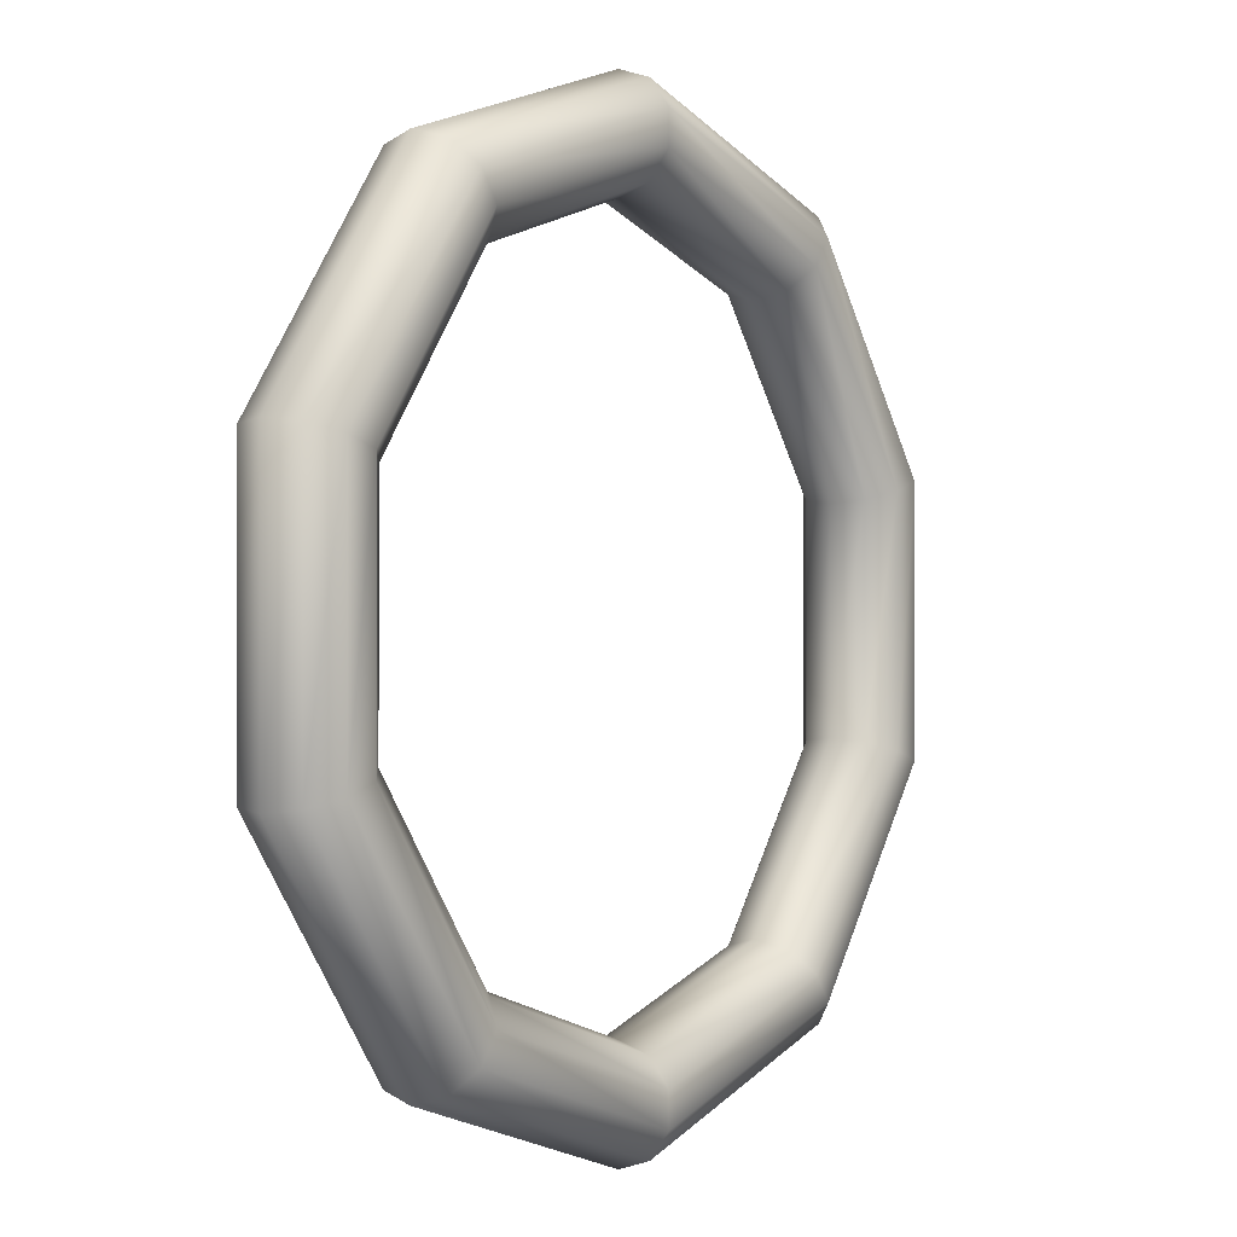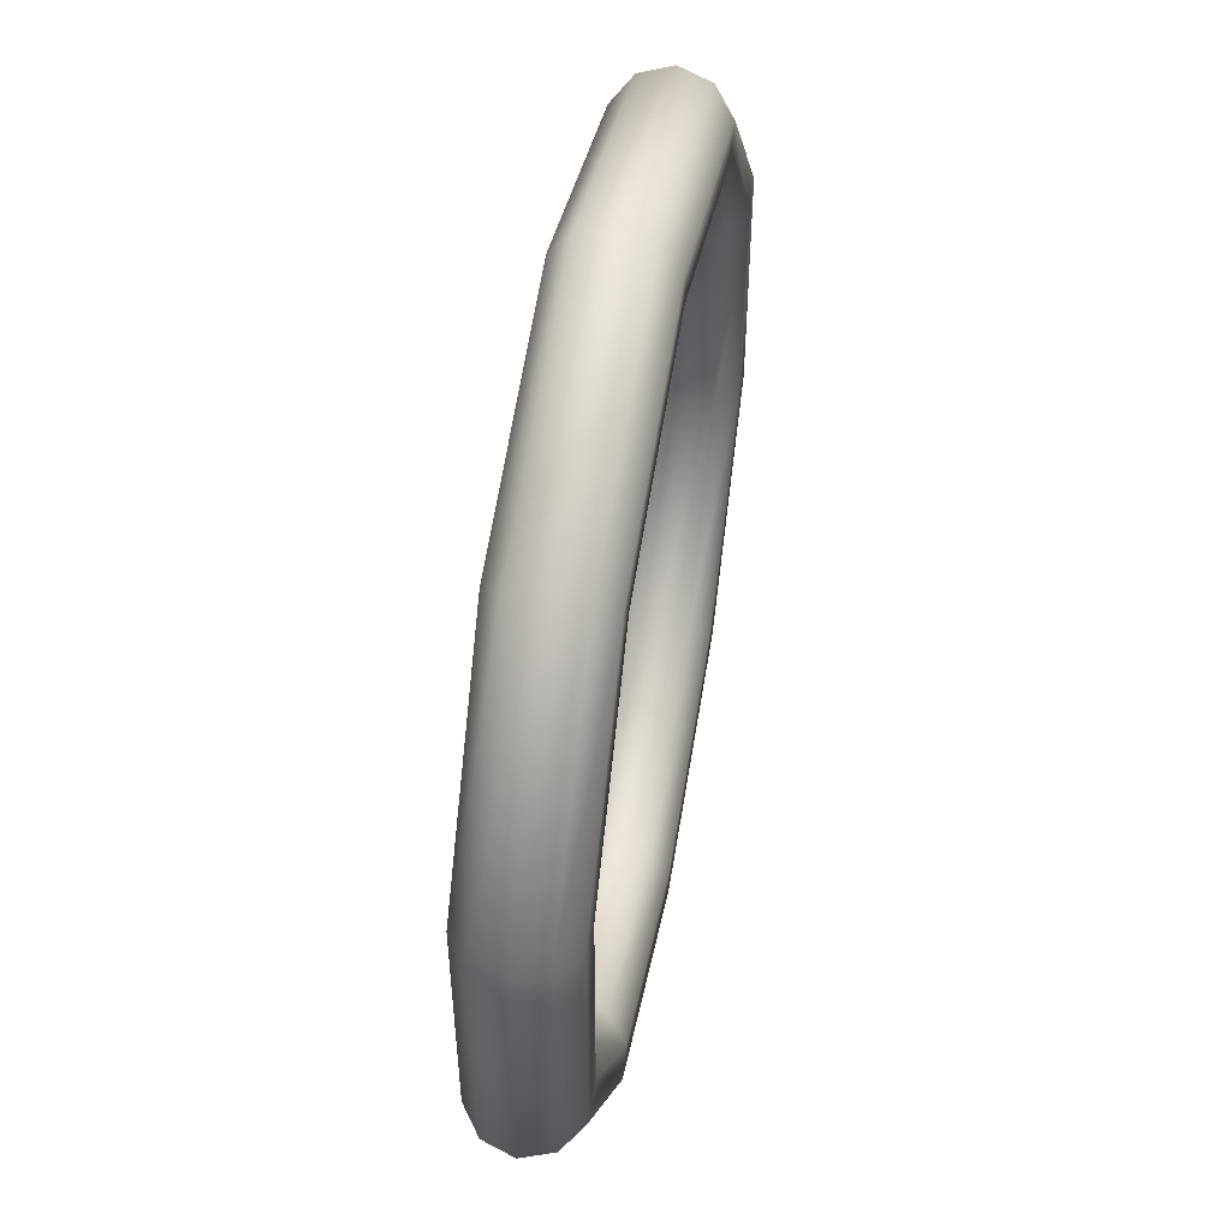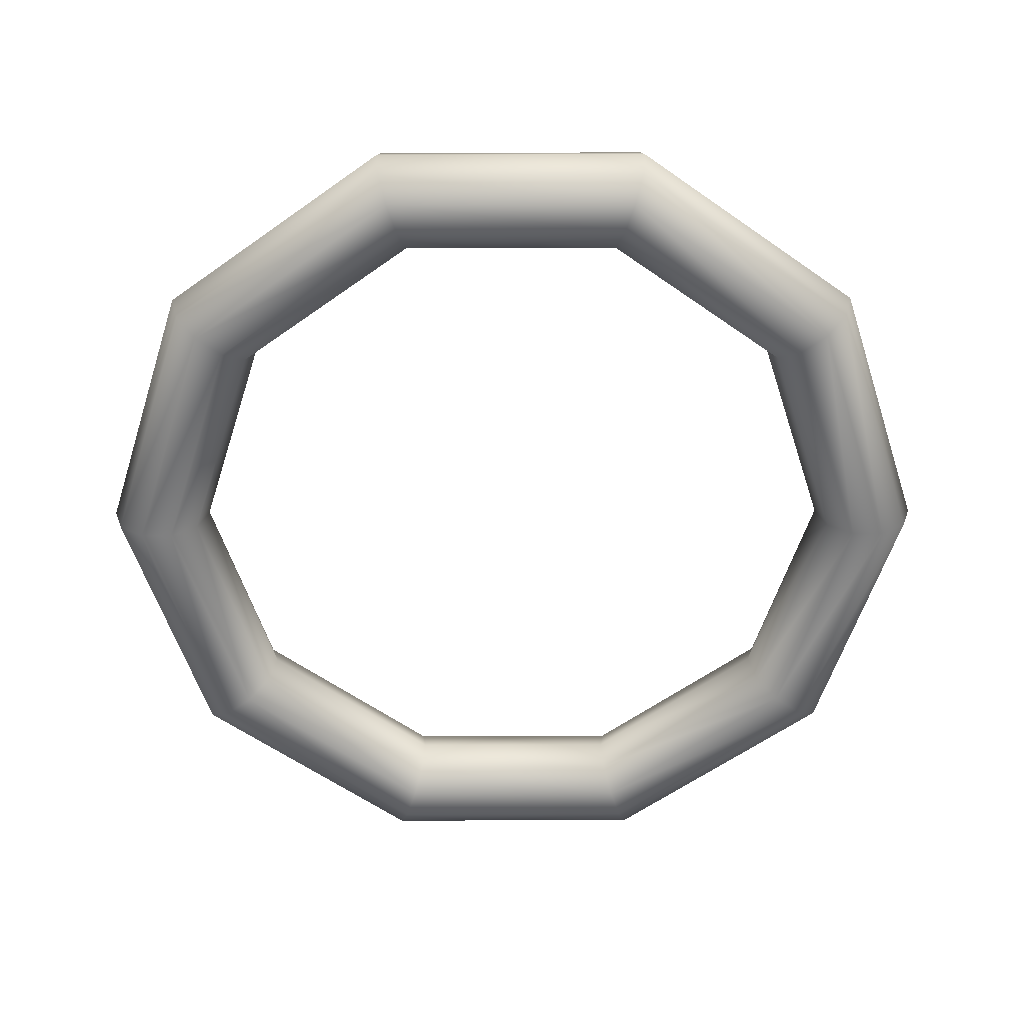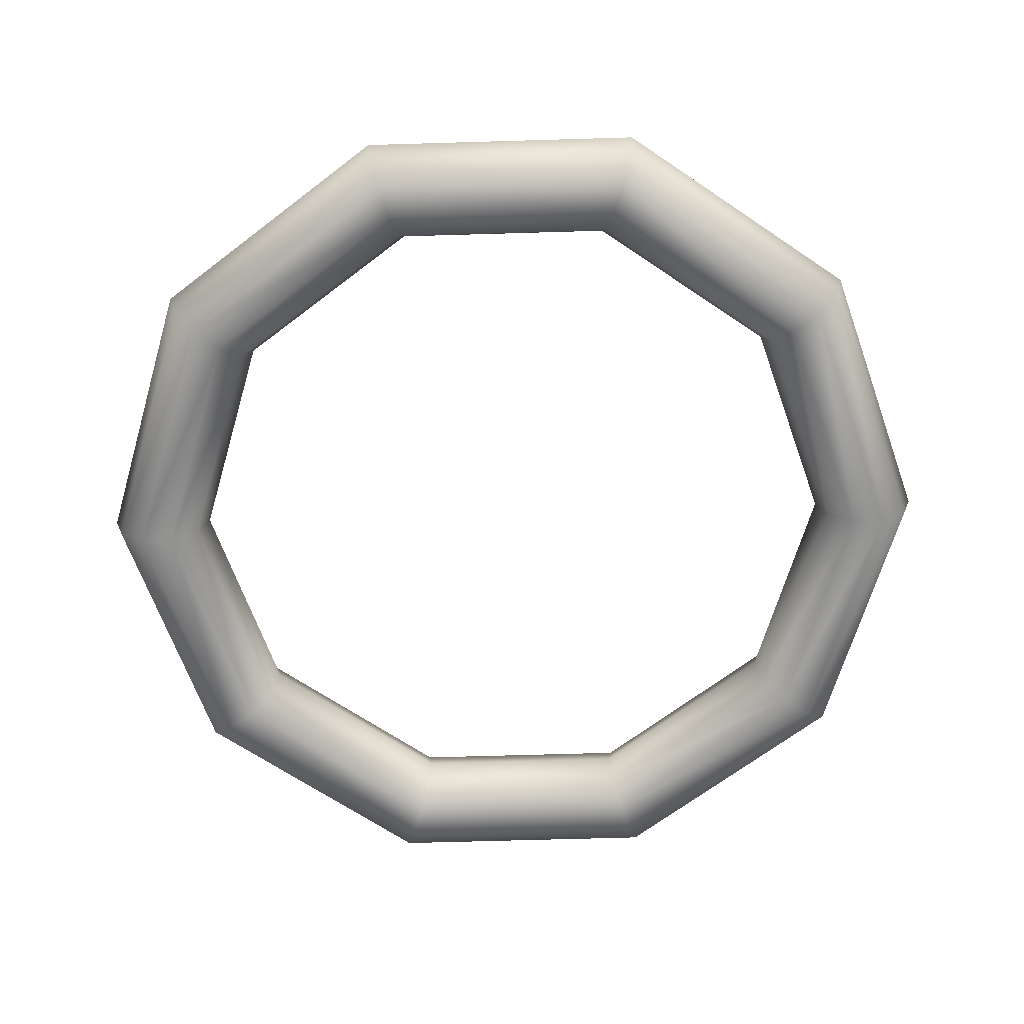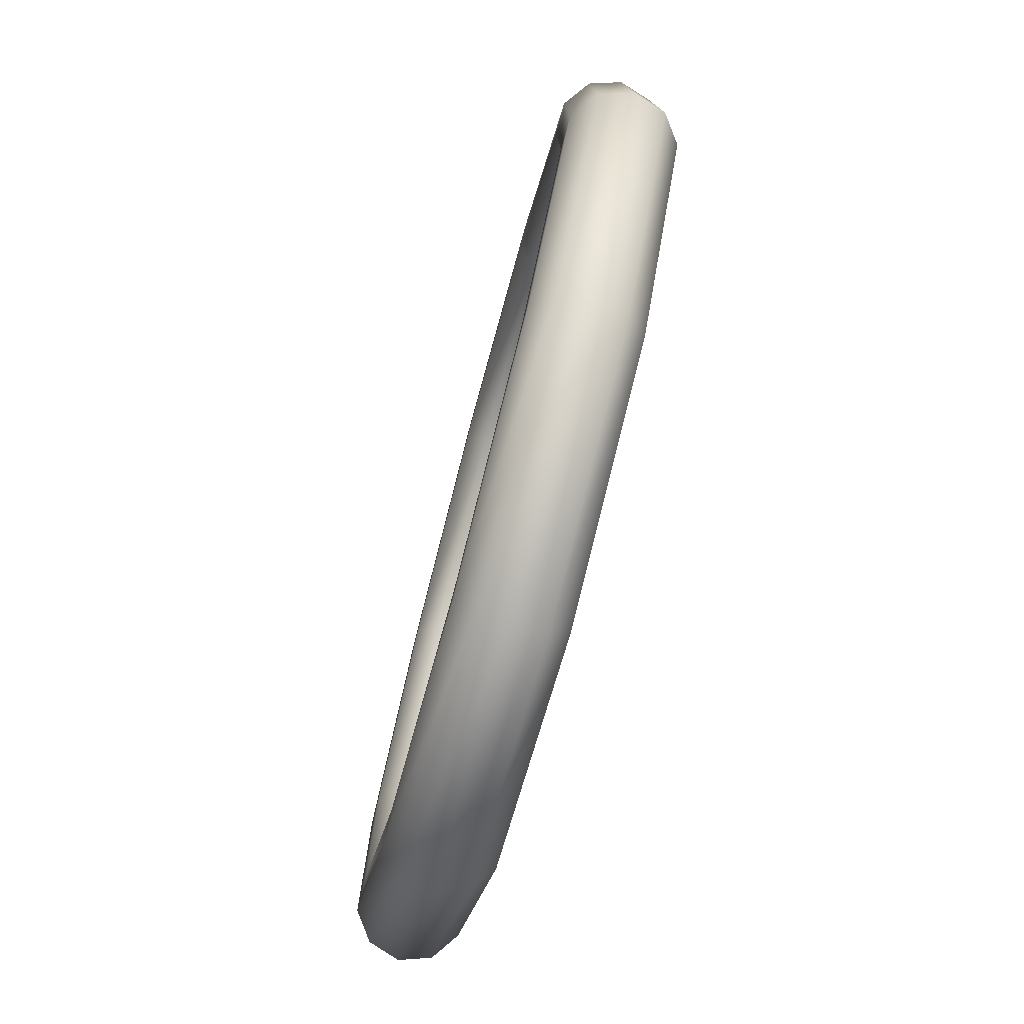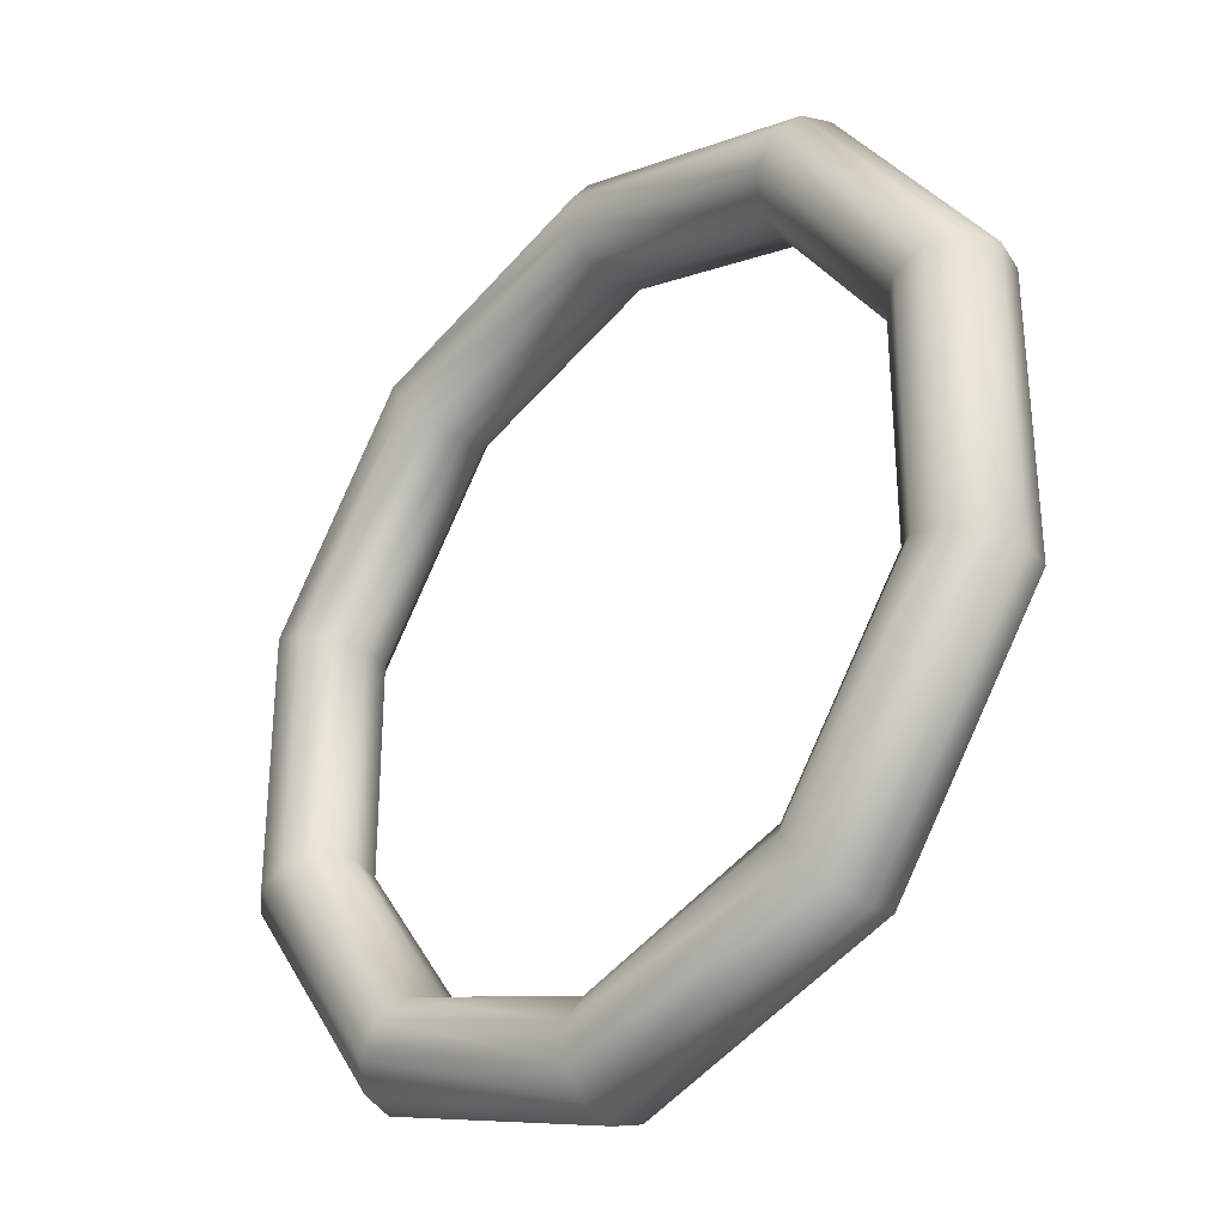
<metadata>
{"format":"obj","ext":"obj","renderer":"f3d","projection":"perspective","resolution":1024,"background":"white","views":[{"elev":-0.4,"azim":-54.1,"up":"+Z"},{"elev":52.9,"azim":100.3,"up":"+Z"},{"elev":-59.8,"azim":126.2,"up":"+Y"},{"elev":-66.1,"azim":-16.3,"up":"+Y"},{"elev":-78.0,"azim":-104.9,"up":"+Z"},{"elev":-32.0,"azim":46.4,"up":"+Z"}]}
</metadata>
<code>
v  -0 0 -20
v  -0 1.383 -19.55
v  11.49 1.383 -15.82
v  11.76 0 -16.18
v  -0 2.238 -18.37
v  10.8 2.238 -14.87
v  -0 2.238 -16.92
v  9.945 2.238 -13.69
v  -0 1.383 -15.74
v  9.254 1.383 -12.74
v  -0 -0 -15.29
v  8.99 -0 -12.37
v  -0 -1.383 -15.74
v  9.254 -1.383 -12.74
v  -0 -2.238 -16.92
v  9.945 -2.238 -13.69
v  -0 -2.238 -18.37
v  10.8 -2.238 -14.87
v  -0 -1.383 -19.55
v  11.49 -1.383 -15.82
v  18.59 1.383 -6.042
v  19.02 0 -6.18
v  17.47 2.238 -5.678
v  16.09 2.238 -5.229
v  14.97 1.383 -4.865
v  14.55 -0 -4.726
v  14.97 -1.383 -4.865
v  16.09 -2.238 -5.229
v  17.47 -2.238 -5.678
v  18.59 -1.383 -6.042
v  18.59 1.383 6.042
v  19.02 0 6.18
v  17.47 2.238 5.678
v  16.09 2.238 5.229
v  14.97 1.383 4.865
v  14.55 -0 4.726
v  14.97 -1.383 4.865
v  16.09 -2.238 5.229
v  17.47 -2.238 5.678
v  18.59 -1.383 6.042
v  11.49 1.383 15.82
v  11.76 0 16.18
v  10.8 2.238 14.87
v  9.945 2.238 13.69
v  9.254 1.383 12.74
v  8.99 -0 12.37
v  9.254 -1.383 12.74
v  9.945 -2.238 13.69
v  10.8 -2.238 14.87
v  11.49 -1.383 15.82
v  -0 1.383 19.55
v  -0 0 20
v  -0 2.238 18.37
v  -0 2.238 16.92
v  -0 1.383 15.74
v  -0 -0 15.29
v  -0 -1.383 15.74
v  -0 -2.238 16.92
v  -0 -2.238 18.37
v  -0 -1.383 19.55
v  -11.49 1.383 15.82
v  -11.76 0 16.18
v  -10.8 2.238 14.87
v  -9.945 2.238 13.69
v  -9.254 1.383 12.74
v  -8.989 -0 12.37
v  -9.254 -1.383 12.74
v  -9.945 -2.238 13.69
v  -10.8 -2.238 14.87
v  -11.49 -1.383 15.82
v  -18.59 1.383 6.042
v  -19.02 0 6.18
v  -17.47 2.238 5.678
v  -16.09 2.238 5.229
v  -14.97 1.383 4.865
v  -14.55 -0 4.726
v  -14.97 -1.383 4.865
v  -16.09 -2.238 5.229
v  -17.47 -2.238 5.678
v  -18.59 -1.383 6.042
v  -18.59 1.383 -6.042
v  -19.02 0 -6.18
v  -17.47 2.238 -5.678
v  -16.09 2.238 -5.229
v  -14.97 1.383 -4.865
v  -14.55 -0 -4.726
v  -14.97 -1.383 -4.865
v  -16.09 -2.238 -5.229
v  -17.47 -2.238 -5.678
v  -18.59 -1.383 -6.042
v  -11.49 1.383 -15.82
v  -11.76 0 -16.18
v  -10.8 2.238 -14.87
v  -9.945 2.238 -13.69
v  -9.254 1.383 -12.74
v  -8.99 -0 -12.37
v  -9.254 -1.383 -12.74
v  -9.945 -2.238 -13.69
v  -10.8 -2.238 -14.87
v  -11.49 -1.383 -15.82
g Tore001
f 1 2 3 4
f 2 5 6 3
f 5 7 8 6
f 7 9 10 8
f 9 11 12 10
f 11 13 14 12
f 13 15 16 14
f 15 17 18 16
f 17 19 20 18
f 19 1 4 20
f 4 3 21 22
f 3 6 23 21
f 6 8 24 23
f 8 10 25 24
f 10 12 26 25
f 12 14 27 26
f 14 16 28 27
f 16 18 29 28
f 18 20 30 29
f 20 4 22 30
f 22 21 31 32
f 21 23 33 31
f 23 24 34 33
f 24 25 35 34
f 25 26 36 35
f 26 27 37 36
f 27 28 38 37
f 28 29 39 38
f 29 30 40 39
f 30 22 32 40
f 32 31 41 42
f 31 33 43 41
f 33 34 44 43
f 34 35 45 44
f 35 36 46 45
f 36 37 47 46
f 37 38 48 47
f 38 39 49 48
f 39 40 50 49
f 40 32 42 50
f 42 41 51 52
f 41 43 53 51
f 43 44 54 53
f 44 45 55 54
f 45 46 56 55
f 46 47 57 56
f 47 48 58 57
f 48 49 59 58
f 49 50 60 59
f 50 42 52 60
f 52 51 61 62
f 51 53 63 61
f 53 54 64 63
f 54 55 65 64
f 55 56 66 65
f 56 57 67 66
f 57 58 68 67
f 58 59 69 68
f 59 60 70 69
f 60 52 62 70
f 62 61 71 72
f 61 63 73 71
f 63 64 74 73
f 64 65 75 74
f 65 66 76 75
f 66 67 77 76
f 67 68 78 77
f 68 69 79 78
f 69 70 80 79
f 70 62 72 80
f 72 71 81 82
f 71 73 83 81
f 73 74 84 83
f 74 75 85 84
f 75 76 86 85
f 76 77 87 86
f 77 78 88 87
f 78 79 89 88
f 79 80 90 89
f 80 72 82 90
f 82 81 91 92
f 81 83 93 91
f 83 84 94 93
f 84 85 95 94
f 85 86 96 95
f 86 87 97 96
f 87 88 98 97
f 88 89 99 98
f 89 90 100 99
f 90 82 92 100
f 92 91 2 1
f 91 93 5 2
f 93 94 7 5
f 94 95 9 7
f 95 96 11 9
f 96 97 13 11
f 97 98 15 13
f 98 99 17 15
f 99 100 19 17
f 100 92 1 19

</code>
